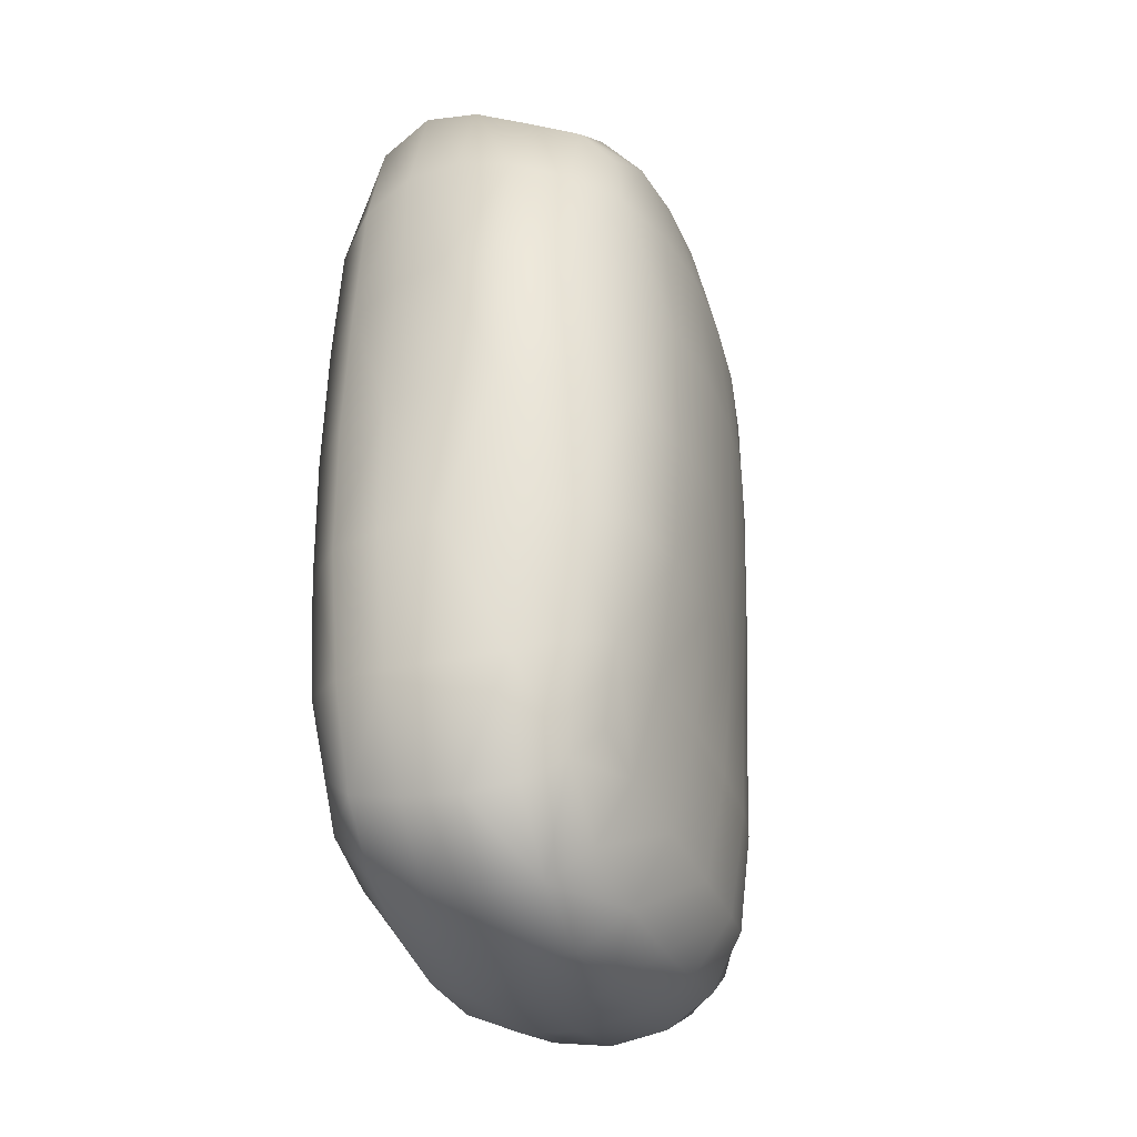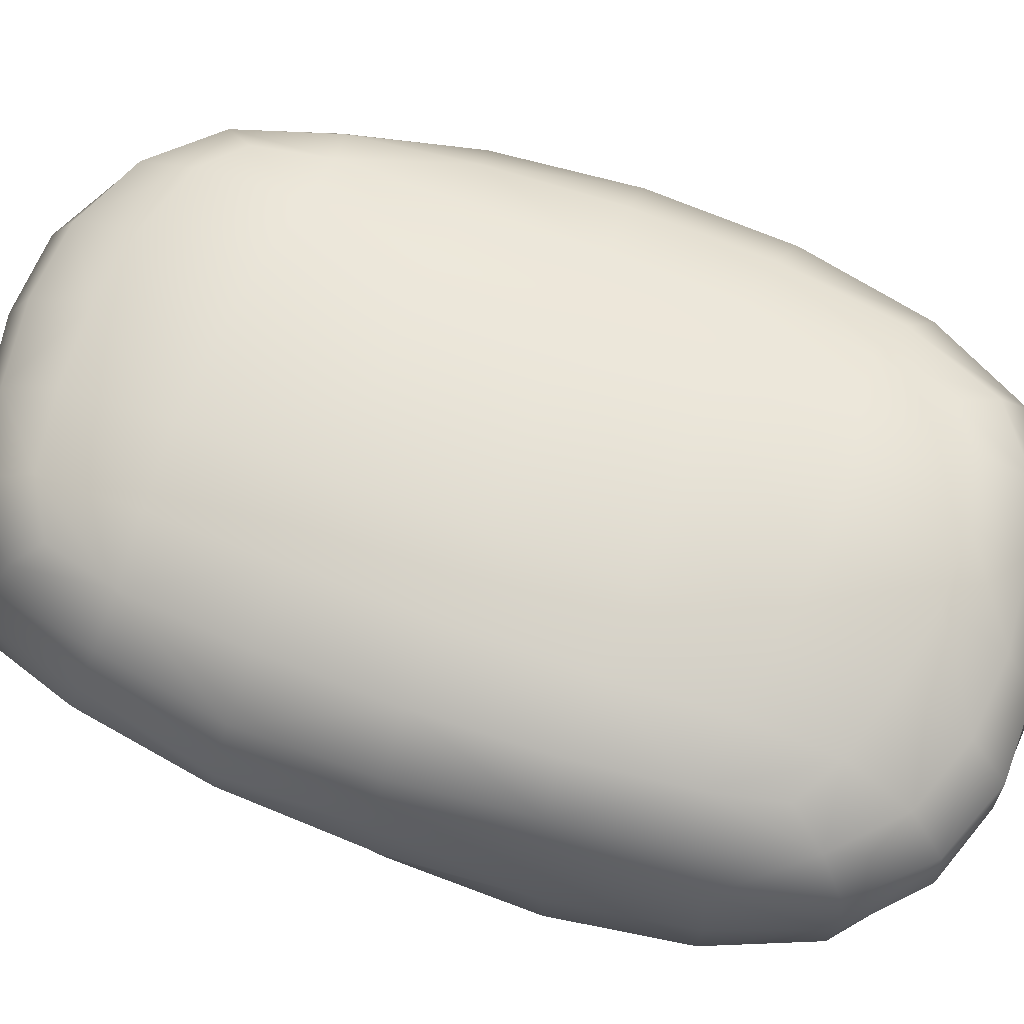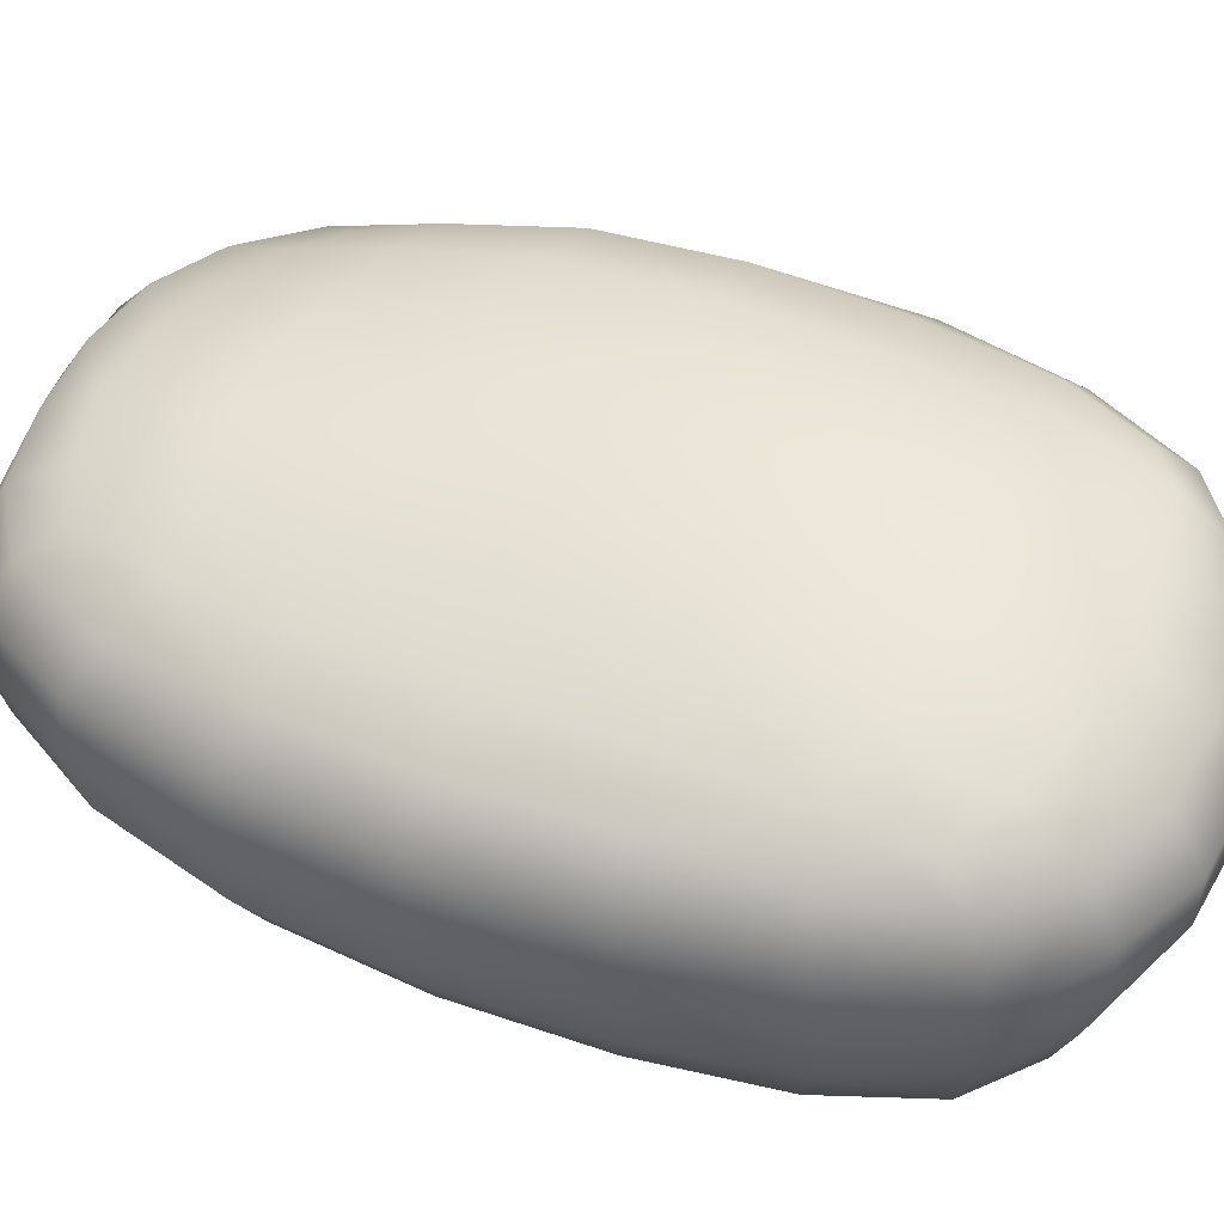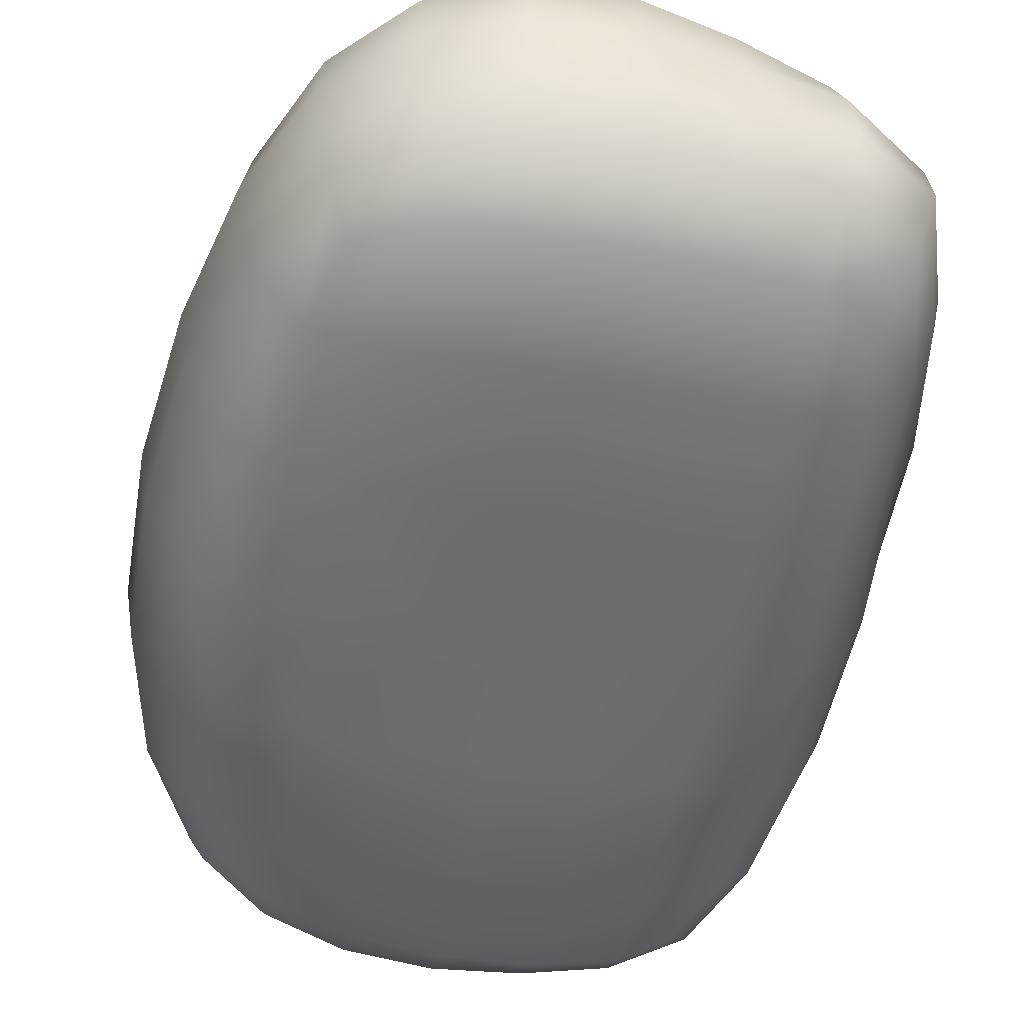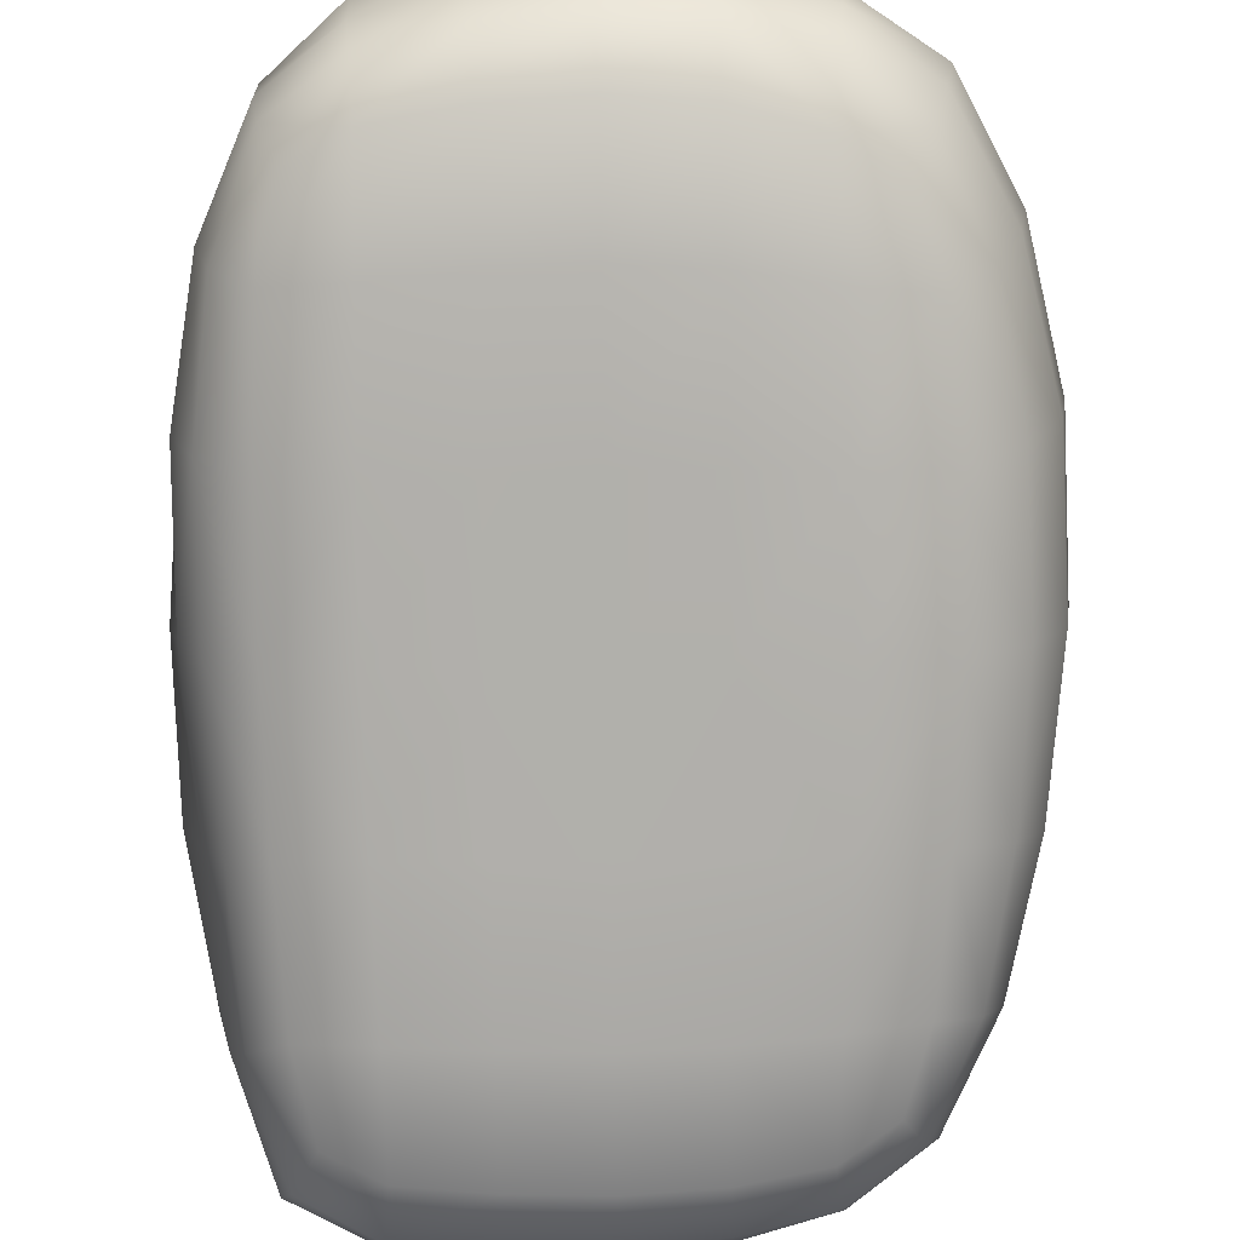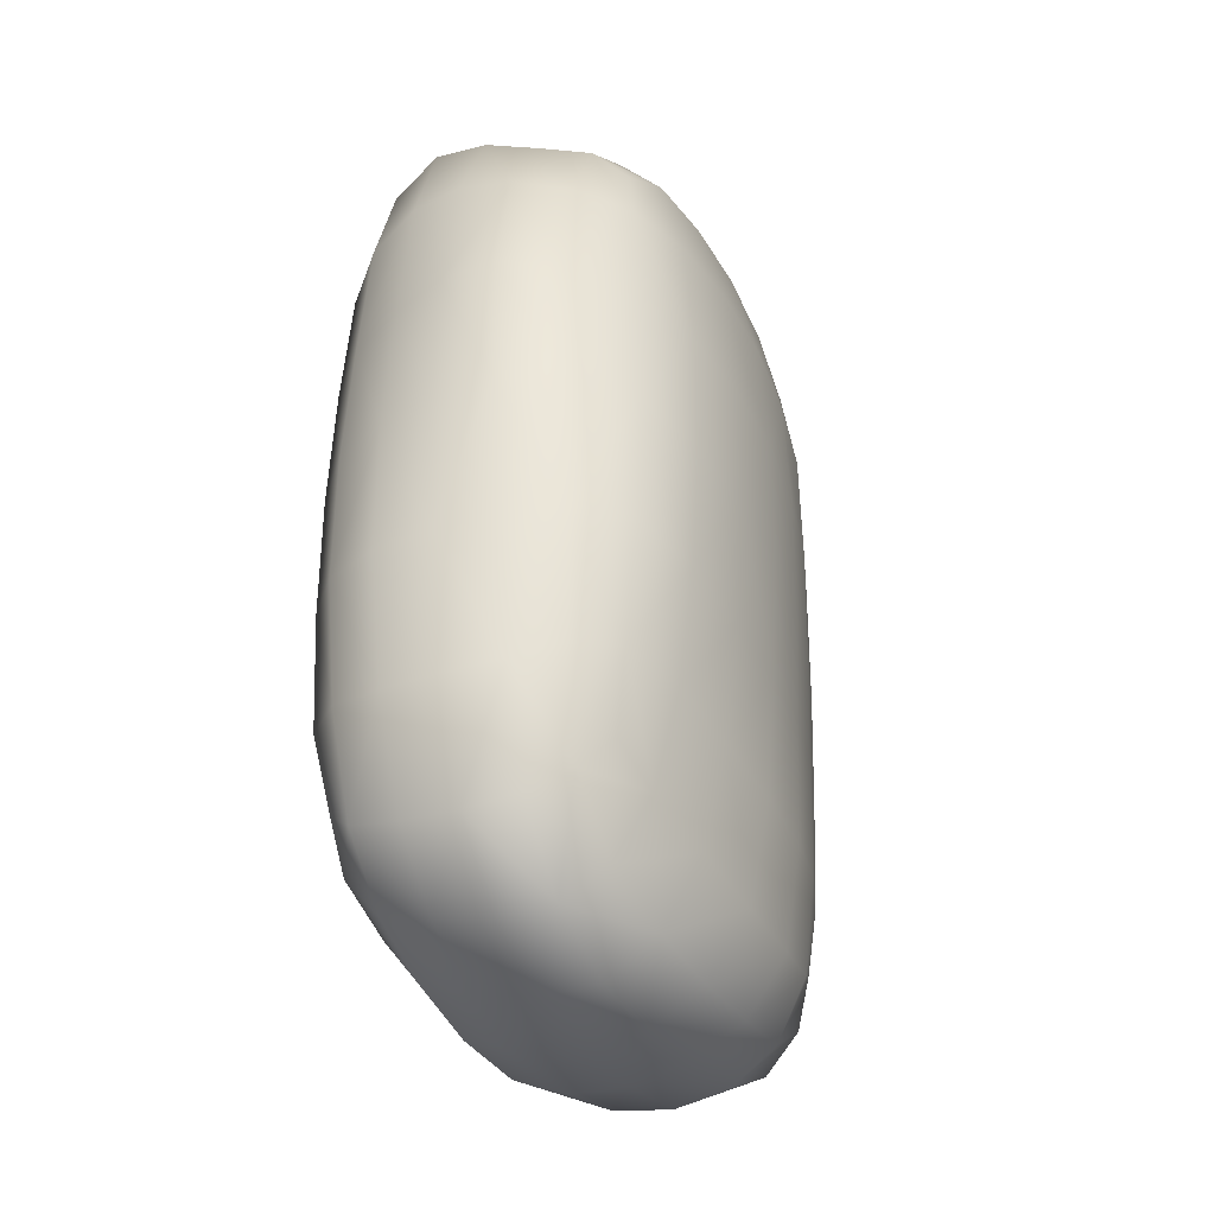
<metadata>
{"format":"obj","ext":"obj","renderer":"f3d","projection":"perspective","resolution":1024,"background":"white","views":[{"elev":-34.9,"azim":108.5,"up":"+Z"},{"elev":66.8,"azim":111.4,"up":"+Y"},{"elev":47.5,"azim":-64.5,"up":"+Y"},{"elev":-53.9,"azim":-11.3,"up":"+Y"},{"elev":-78.4,"azim":-179.1,"up":"+Y"},{"elev":-40.0,"azim":114.7,"up":"+Z"}]}
</metadata>
<code>
v -0.7237 0.1915 1.221
v 0.01007 0.08252 1.469
v 0.9855 0.07729 1.481
v 1.76 0.1653 1.311
v -0.9239 0.6748 1.486
v -0.02189 0.6653 1.954
v 1 0.6565 1.977
v 1.985 0.661 1.714
v -0.9338 1.339 1.496
v -0.06147 1.345 2.105
v 0.9877 1.33 2.01
v 1.938 1.319 1.513
v -0.7352 1.801 1.181
v 0.009404 1.93 1.476
v 0.9886 1.934 1.473
v 1.746 1.816 1.211
v -0.7889 1.861 -0.03329
v 0.0883 2.108 -0.0707
v 1.035 2.159 -0.03872
v 1.931 1.933 -0.01436
v -0.8079 1.815 -1.594
v 0.03067 2.033 -1.629
v 0.9781 2.075 -1.652
v 1.882 1.901 -1.592
v -0.6896 1.76 -2.777
v 0.01115 1.898 -3.059
v 0.922 1.818 -2.986
v 1.619 1.669 -2.703
v -0.9793 1.374 -3.159
v -0.01585 1.328 -3.547
v 1.016 1.317 -3.658
v 1.887 1.298 -3.093
v -0.9419 0.6849 -3.098
v -0.004017 0.6474 -3.582
v 1.042 0.6171 -3.537
v 1.925 0.6627 -3.094
v -0.7395 0.2058 -2.745
v 0.009582 0.08245 -3.074
v 0.9935 0.07292 -3.079
v 1.764 0.1726 -2.821
v -0.932 0.08514 -1.597
v -0.002427 -0.000951 -1.616
v 0.9939 -0.001869 -1.618
v 1.917 0.07662 -1.611
v -0.9224 0.07981 -0.002149
v -0.002027 -0.001359 0.002148
v 0.9934 -0.00209 0.003182
v 1.902 0.0741 0.008629
v 2.326 0.6427 -1.69
v 2.26 0.6336 0.1103
v 2.253 1.322 -1.654
v 2.419 1.324 0.0483
v -1.435 0.6867 -1.7
v -1.374 0.6652 0.08566
v -1.414 1.461 -1.712
v -1.356 1.467 0.06403
v -1.129 1.703 0.01558
v -1.164 1.677 -1.65
v -1.198 1.403 0.8604
v -1.436 1.481 -0.8201
v -1.431 1.084 0.09023
v -1.266 1.419 -2.536
v -1.497 1.095 -1.725
v -1.203 0.669 0.8787
v -1.464 0.6744 -0.8074
v -1.21 0.3176 0.04204
v -1.256 0.6903 -2.491
v -1.246 0.333 -1.644
v 2.249 1.66 0.01197
v 2.123 1.646 -1.614
v 2.257 1.321 0.867
v 2.391 0.9764 0.09313
v 2.387 1.326 -0.8068
v 2.335 0.9828 -1.685
v 2.114 1.308 -2.45
v 2.184 0.6474 1.022
v 2.129 0.3096 0.06454
v 2.331 0.6331 -0.8084
v 2.19 0.3165 -1.652
v 2.19 0.6577 -2.486
v 1.858 0.09627 0.8111
v 0.9876 -0.002796 0.8185
v -0.8455 0.1178 0.7628
v 0.006479 0.000115 0.8147
v 1.492 -0.002631 -0.003402
v 1.925 0.06663 -0.8087
v 0.4952 -0.003415 0.005407
v 0.9955 -0.003419 -0.8084
v -0.9523 0.06846 -0.8088
v -0.4973 0.000247 -0.007337
v -0.00522 -0.003557 -0.8085
v 1.494 -0.001838 -1.607
v 1.877 0.1043 -2.366
v 0.4952 -0.003417 -1.622
v 0.9896 -0.001574 -2.43
v -0.8621 0.1325 -2.299
v -0.4986 0.001691 -1.598
v 0.004755 0.001921 -2.42
v 1.473 0.1018 -2.997
v 1.88 0.3545 -3.003
v 0.4986 0.06494 -3.113
v 1.018 0.2993 -3.396
v -0.8618 0.3852 -2.944
v -0.4492 0.131 -2.937
v 0.005317 0.3223 -3.429
v 1.526 0.6395 -3.405
v 1.935 0.9938 -3.137
v 0.5224 0.6249 -3.608
v 1.042 0.9728 -3.661
v -0.9946 1.038 -3.179
v -0.5088 0.6687 -3.436
v -0.01361 0.9879 -3.617
v 1.498 1.304 -3.482
v 1.757 1.516 -2.925
v 0.5063 1.322 -3.651
v 0.9621 1.599 -3.421
v -0.8555 1.623 -3.002
v -0.5369 1.345 -3.44
v -0.003984 1.652 -3.398
v 1.333 1.729 -2.866
v 1.755 1.776 -2.273
v 0.4682 1.88 -3.06
v 0.9375 1.971 -2.379
v -0.7706 1.795 -2.314
v -0.4119 1.843 -2.952
v 0.01776 1.998 -2.416
v 1.47 2.03 -1.619
v 1.938 1.944 -0.8159
v 0.4962 2.078 -1.651
v 1.016 2.146 -0.8618
v -0.805 1.843 -0.8171
v -0.4079 1.94 -1.599
v 0.0661 2.086 -0.8579
v 1.511 2.091 -0.02809
v 1.87 1.894 0.7471
v 0.5591 2.163 -0.05743
v 1.016 2.095 0.7923
v -0.7984 1.855 0.7102
v -0.373 2.004 -0.06203
v 0.05958 2.068 0.7649
v 1.454 1.893 1.39
v 1.866 1.626 1.394
v 0.4995 1.947 1.507
v 0.9822 1.662 1.847
v -0.8748 1.633 1.382
v -0.4611 1.883 1.37
v -0.03583 1.671 1.91
v 1.499 1.323 1.851
v 1.987 0.9908 1.656
v 0.4578 1.34 2.118
v 0.9961 0.9928 2.047
v -0.9527 1.009 1.525
v -0.5403 1.333 1.903
v -0.04937 1.006 2.089
v 1.545 0.6604 1.956
v 1.902 0.3483 1.577
v 1.461 0.09902 1.445
v 0.4804 0.6591 1.995
v 0.9932 0.3249 1.827
v 0.4935 0.06995 1.494
v -0.8455 0.3727 1.403
v -0.5103 0.6717 1.814
v -0.00096 0.3317 1.798
v -0.4382 0.1208 1.395
v -1.055 1.666 0.7777
v -1.175 1.702 -0.8165
v -1.071 1.644 -2.417
v -1.245 1.045 0.8942
v -1.526 1.1 -0.8145
v -1.317 1.071 -2.551
v -1.081 0.3477 0.8156
v -1.272 0.3147 -0.8069
v -1.114 0.3658 -2.378
v 2.127 1.64 0.7877
v 2.23 1.669 -0.8078
v 1.983 1.574 -2.349
v 2.261 0.9833 0.9745
v 2.41 0.9774 -0.8073
v 2.189 0.9908 -2.496
v 2.073 0.331 0.9273
v 2.186 0.3052 -0.8085
v 2.099 0.3412 -2.421
v 1.469 0.00885 0.7954
v 0.495 -0.007937 0.8273
v -0.4615 0.02236 0.7781
v 1.5 -0.007695 -0.8087
v 0.4951 -0.003605 -0.8085
v -0.5094 -0.008217 -0.8088
v 1.479 0.01319 -2.387
v 0.4948 -0.007811 -2.445
v -0.4687 0.02995 -2.343
v 1.497 0.3288 -3.286
v 0.5116 0.2996 -3.457
v -0.4708 0.3603 -3.276
v 1.532 0.9832 -3.5
v 0.5196 0.9752 -3.689
v -0.5395 1.01 -3.491
v 1.402 1.542 -3.263
v 0.484 1.637 -3.455
v -0.4752 1.636 -3.287
v 1.385 1.902 -2.308
v 0.4737 2.009 -2.421
v -0.4032 1.92 -2.348
v 1.51 2.091 -0.8393
v 0.5351 2.143 -0.8669
v -0.3873 1.98 -0.8363
v 1.481 2.035 0.7632
v 0.5378 2.104 0.7909
v -0.4075 1.987 0.7229
v 1.466 1.64 1.707
v 0.4712 1.674 1.93
v -0.5093 1.646 1.743
v 1.535 0.9919 1.953
v 0.4655 1 2.116
v -0.5384 1.003 1.907
v 1.503 0.3398 1.807
v 0.4891 0.3215 1.835
v -0.4659 0.3577 1.691
f 1 164 218 161
f 2 160 217 163
f 3 157 216 159
f 5 162 215 152
f 6 158 214 154
f 7 155 213 151
f 9 153 212 145
f 10 150 211 147
f 11 148 210 144
f 13 146 209 138
f 14 143 208 140
f 15 141 207 137
f 17 139 206 131
f 18 136 205 133
f 19 134 204 130
f 21 132 203 124
f 22 129 202 126
f 23 127 201 123
f 25 125 200 117
f 26 122 199 119
f 27 120 198 116
f 29 118 197 110
f 30 115 196 112
f 31 113 195 109
f 33 111 194 103
f 34 108 193 105
f 35 106 192 102
f 37 104 191 96
f 38 101 190 98
f 39 99 189 95
f 41 97 188 89
f 42 94 187 91
f 43 92 186 88
f 45 90 185 83
f 46 87 184 84
f 47 85 183 82
f 44 93 182 79
f 48 86 181 77
f 4 81 180 156
f 49 80 179 74
f 50 78 178 72
f 8 76 177 149
f 51 75 176 70
f 52 73 175 69
f 12 71 174 142
f 37 96 173 103
f 41 89 172 68
f 45 83 171 66
f 33 67 170 110
f 53 65 169 63
f 54 64 168 61
f 29 62 167 117
f 55 60 166 58
f 56 59 165 57
f 138 165 145 13
f 145 165 59 9
f 57 165 138 17
f 131 166 57 17
f 57 166 60 56
f 58 166 131 21
f 124 167 58 21
f 58 167 62 55
f 117 167 124 25
f 59 168 152 9
f 152 168 64 5
f 61 168 59 56
f 60 169 61 56
f 61 169 65 54
f 63 169 60 55
f 62 170 63 55
f 63 170 67 53
f 110 170 62 29
f 64 171 161 5
f 161 171 83 1
f 66 171 64 54
f 65 172 66 54
f 66 172 89 45
f 68 172 65 53
f 67 173 68 53
f 68 173 96 41
f 103 173 67 33
f 135 174 69 20
f 69 174 71 52
f 142 174 135 16
f 128 175 70 24
f 70 175 73 51
f 69 175 128 20
f 121 176 114 28
f 114 176 75 32
f 70 176 121 24
f 71 177 72 52
f 72 177 76 50
f 149 177 71 12
f 73 178 74 51
f 74 178 78 49
f 72 178 73 52
f 75 179 107 32
f 107 179 80 36
f 74 179 75 51
f 76 180 77 50
f 77 180 81 48
f 156 180 76 8
f 78 181 79 49
f 79 181 86 44
f 77 181 78 50
f 80 182 100 36
f 100 182 93 40
f 79 182 80 49
f 157 183 81 4
f 81 183 85 48
f 82 183 157 3
f 160 184 82 3
f 82 184 87 47
f 84 184 160 2
f 164 185 84 2
f 84 185 90 46
f 83 185 164 1
f 85 186 86 48
f 86 186 92 44
f 88 186 85 47
f 87 187 88 47
f 88 187 94 43
f 91 187 87 46
f 90 188 91 46
f 91 188 97 42
f 89 188 90 45
f 92 189 93 44
f 93 189 99 40
f 95 189 92 43
f 94 190 95 43
f 95 190 101 39
f 98 190 94 42
f 97 191 98 42
f 98 191 104 38
f 96 191 97 41
f 99 192 100 40
f 100 192 106 36
f 102 192 99 39
f 101 193 102 39
f 102 193 108 35
f 105 193 101 38
f 104 194 105 38
f 105 194 111 34
f 103 194 104 37
f 106 195 107 36
f 107 195 113 32
f 109 195 106 35
f 108 196 109 35
f 109 196 115 31
f 112 196 108 34
f 111 197 112 34
f 112 197 118 30
f 110 197 111 33
f 113 198 114 32
f 114 198 120 28
f 116 198 113 31
f 115 199 116 31
f 116 199 122 27
f 119 199 115 30
f 118 200 119 30
f 119 200 125 26
f 117 200 118 29
f 120 201 121 28
f 121 201 127 24
f 123 201 120 27
f 122 202 123 27
f 123 202 129 23
f 126 202 122 26
f 125 203 126 26
f 126 203 132 22
f 124 203 125 25
f 127 204 128 24
f 128 204 134 20
f 130 204 127 23
f 129 205 130 23
f 130 205 136 19
f 133 205 129 22
f 132 206 133 22
f 133 206 139 18
f 131 206 132 21
f 134 207 135 20
f 135 207 141 16
f 137 207 134 19
f 136 208 137 19
f 137 208 143 15
f 140 208 136 18
f 139 209 140 18
f 140 209 146 14
f 138 209 139 17
f 141 210 142 16
f 142 210 148 12
f 144 210 141 15
f 143 211 144 15
f 144 211 150 11
f 147 211 143 14
f 146 212 147 14
f 147 212 153 10
f 145 212 146 13
f 148 213 149 12
f 149 213 155 8
f 151 213 148 11
f 150 214 151 11
f 151 214 158 7
f 154 214 150 10
f 153 215 154 10
f 154 215 162 6
f 152 215 153 9
f 155 216 156 8
f 156 216 157 4
f 159 216 155 7
f 158 217 159 7
f 159 217 160 3
f 163 217 158 6
f 162 218 163 6
f 163 218 164 2
f 161 218 162 5

</code>
